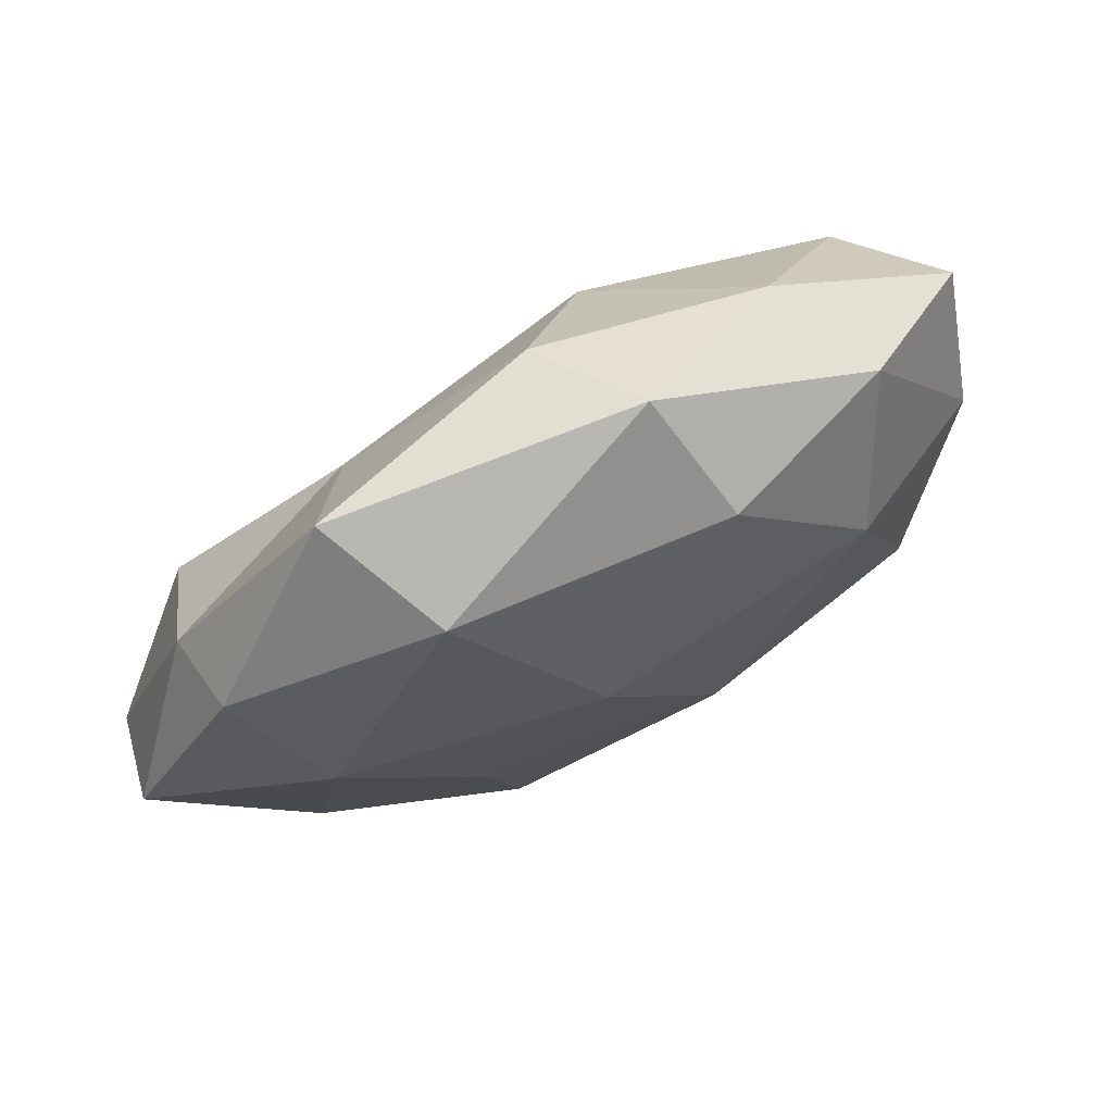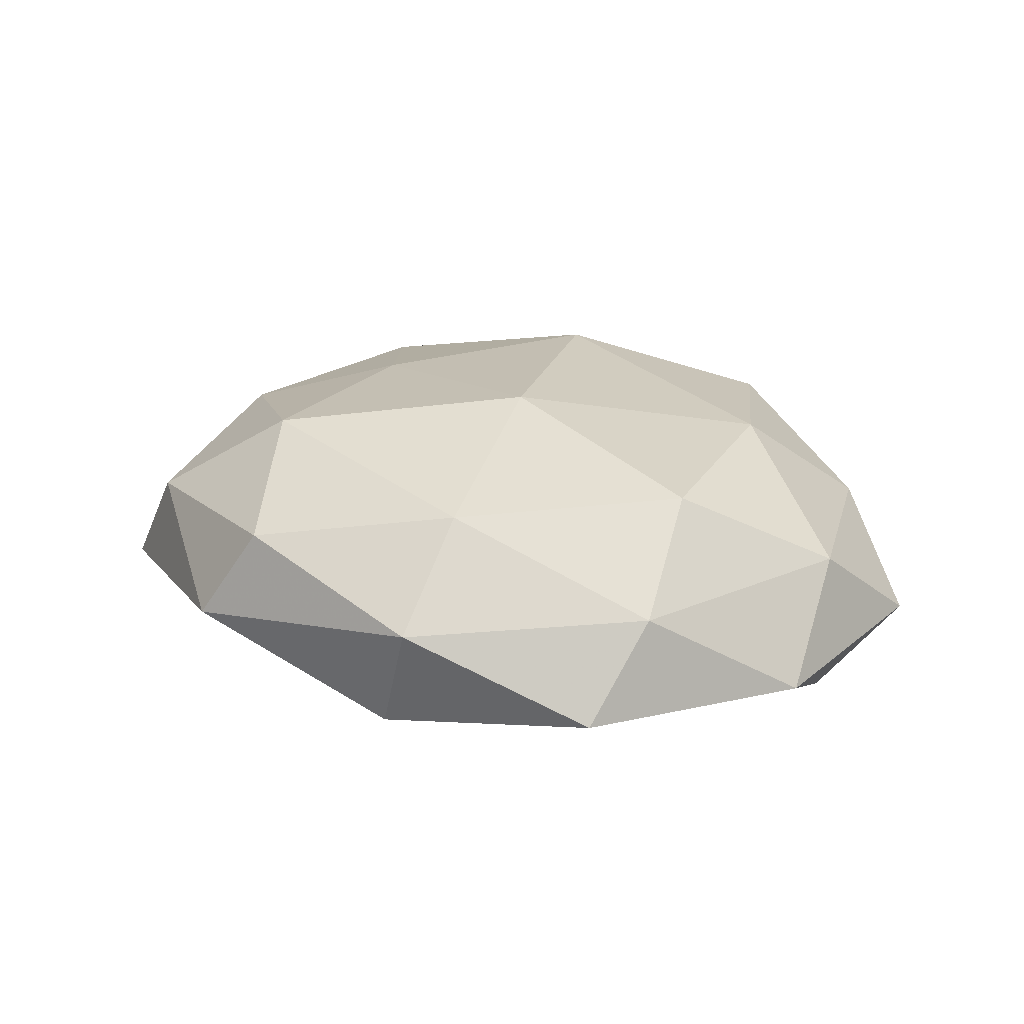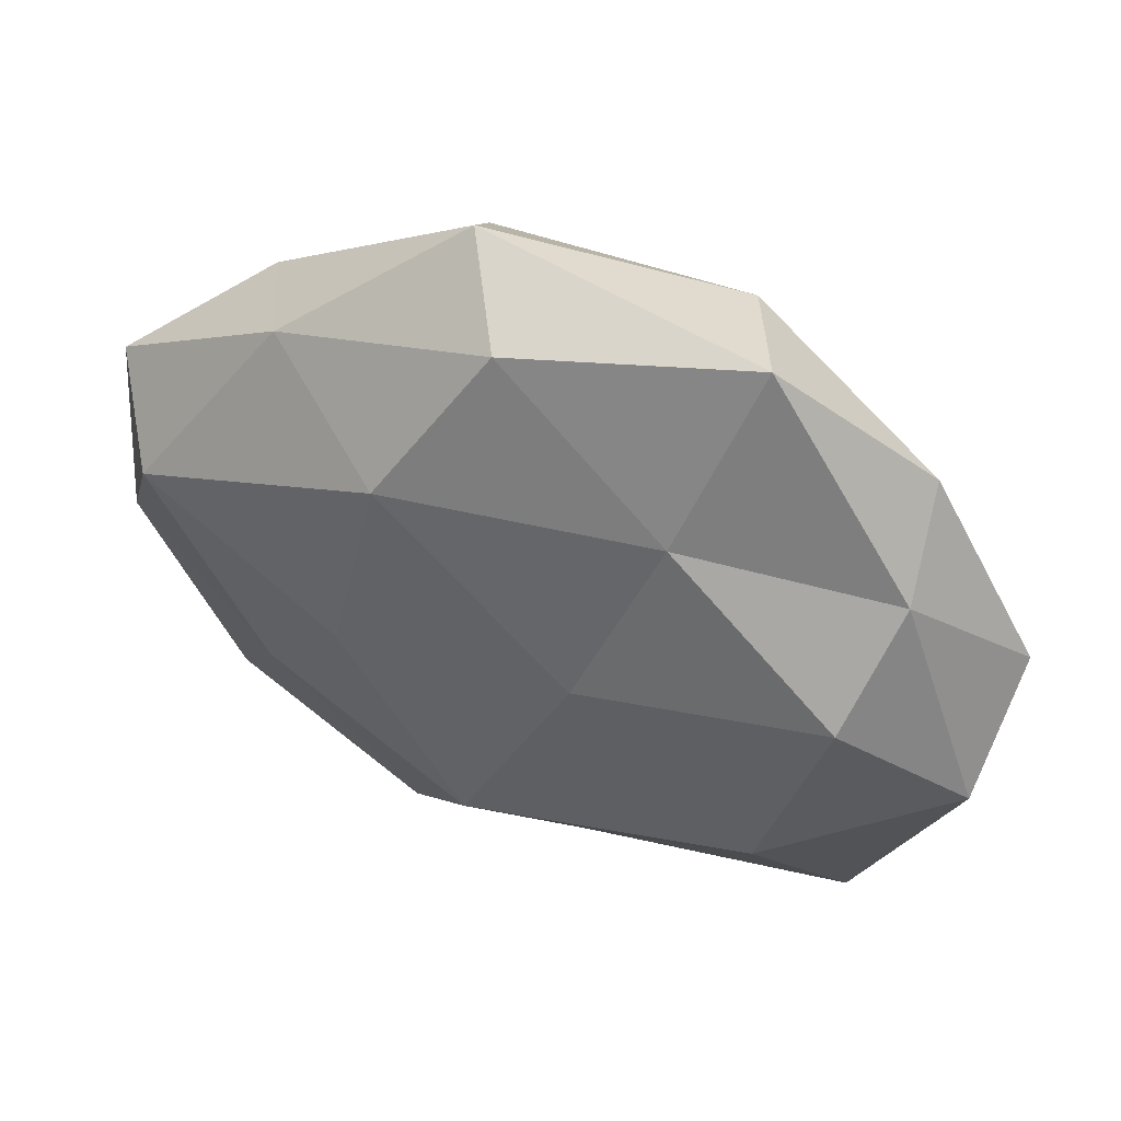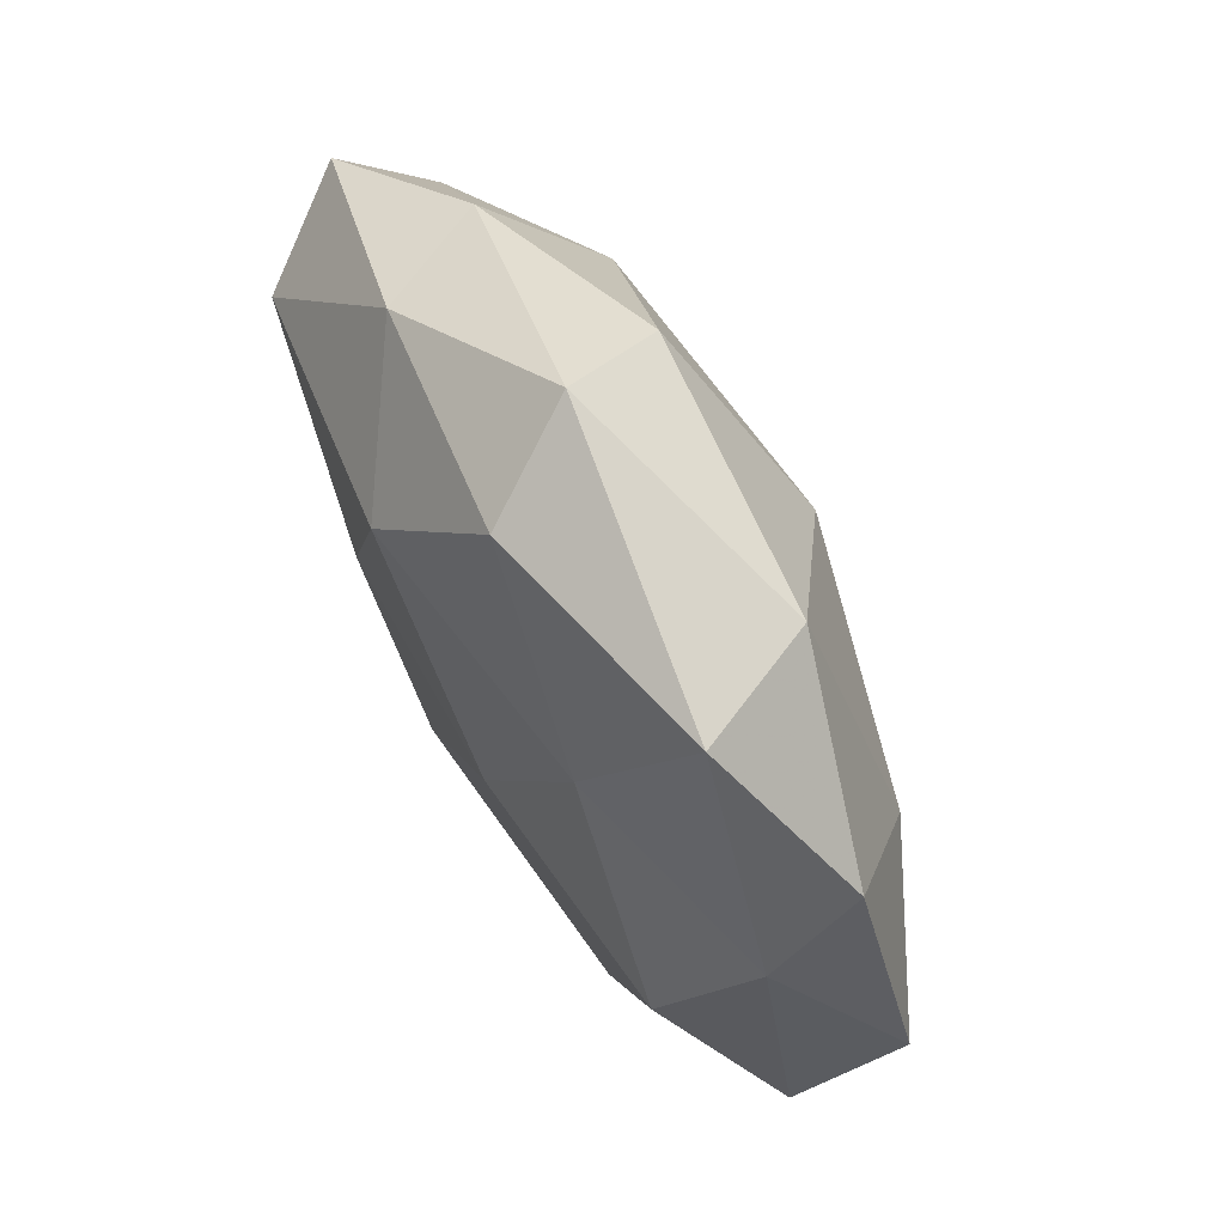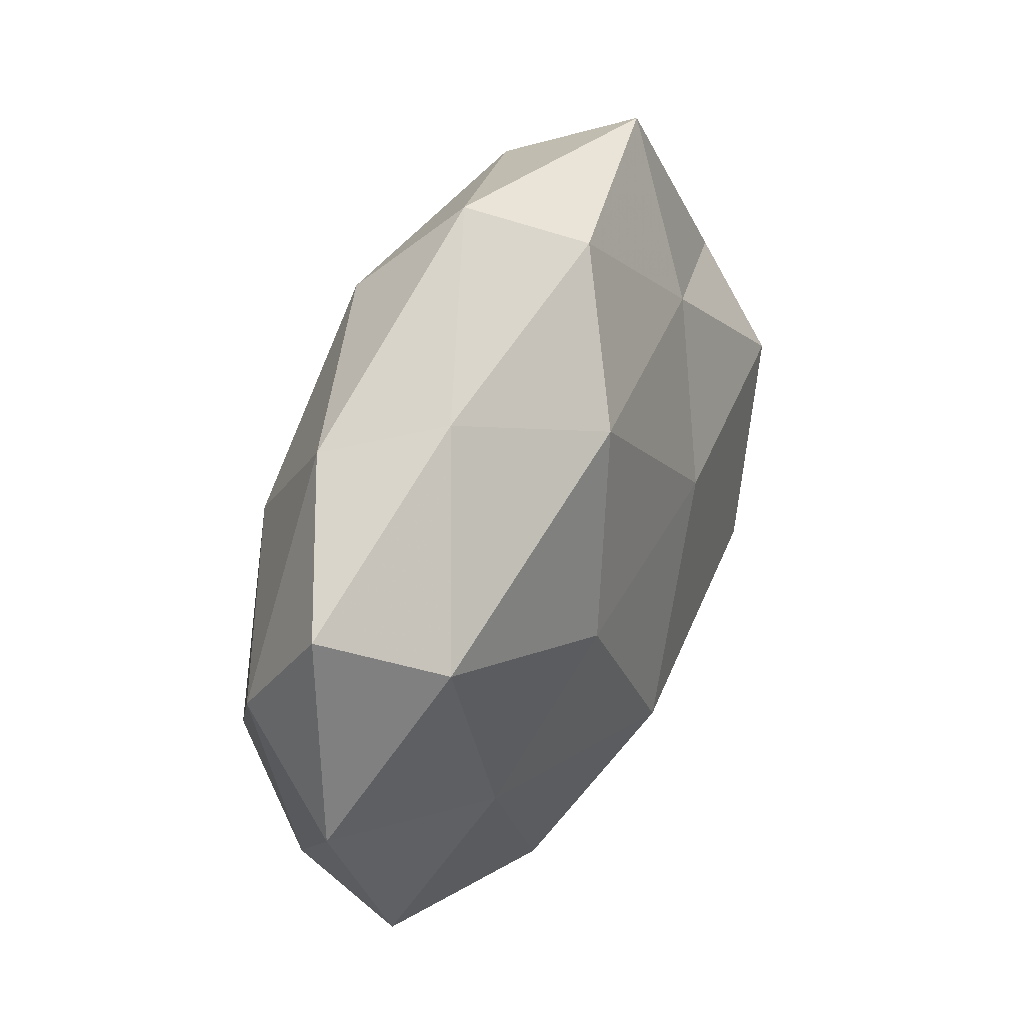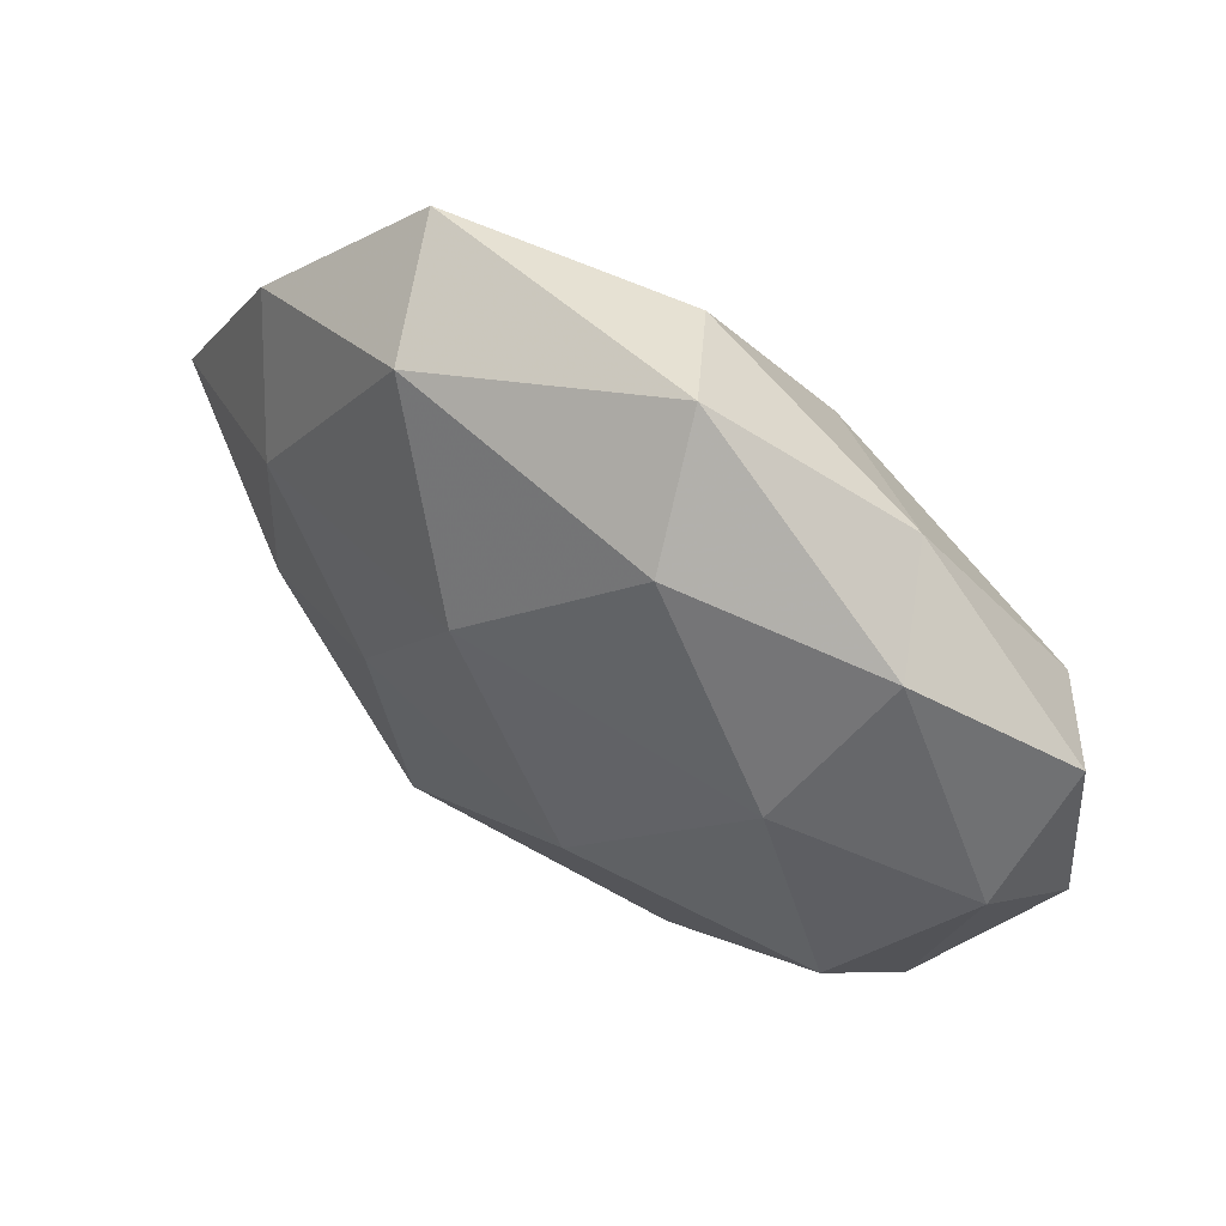
<metadata>
{"format":"obj","ext":"obj","renderer":"f3d","projection":"perspective","resolution":1024,"background":"white","views":[{"elev":76.2,"azim":-28.2,"up":"+Y"},{"elev":22.6,"azim":41.4,"up":"+Z"},{"elev":49.7,"azim":-156.0,"up":"+Y"},{"elev":76.2,"azim":-118.8,"up":"+Y"},{"elev":35.0,"azim":117.9,"up":"+Y"},{"elev":58.8,"azim":36.5,"up":"+Y"}]}
</metadata>
<code>
v 0.01919 -0.04213 0.002871
v -0.03864 -0.01188 0.01243
v -0.004964 -0.04388 0.009978
v 0.05003 0.003447 0.007166
v 0.03796 -0.01184 0.01682
v -0.04558 -0.01676 0.002677
v -0.01862 0.04064 0.01088
v -0.04113 -0.0336 -0.005735
v -0.03998 0.008871 -0.01667
v 0.0125 0.026 -0.01905
v 0.01701 -0.03046 0.01427
v -0.01184 -0.04737 -0.001536
v -0.03219 -0.03532 0.007394
v -0.04202 0.0288 0.004561
v 0.05239 0.0176 -0.003676
v 0.001916 0.04295 -0.01074
v 0.02964 0.01428 0.01723
v -0.01899 0.02592 -0.01369
v -0.05372 -0.006158 -0.007588
v 0.03616 0.02948 0.005135
v 0.05398 -0.00874 -0.005063
v 0.02935 0.03304 -0.00783
v 0.0144 -0.04075 -0.01056
v 0.0177 0.0008647 -0.02049
v -0.02546 0.04552 -0.003673
v 0.008928 -0.008746 0.02238
v 0.002096 -0.02222 -0.02128
v -0.01091 0.005231 -0.02014
v -0.01563 -0.02856 0.01862
v -0.05527 0.005821 0.004546
v 0.009402 0.04806 0.001285
v -0.01388 -0.03234 -0.01117
v 0.04285 -0.0243 0.006203
v 0.04124 -0.03326 -0.005193
v -0.005313 0.01974 0.02112
v 0.04401 0.01165 -0.01569
v -0.01985 -0.003412 0.01906
v -0.03525 0.01427 0.01411
v -0.0324 -0.01673 -0.01734
v 0.01357 0.03692 0.01339
v -0.04345 0.0203 -0.006182
v 0.03131 -0.01658 -0.01414
f 1 11 3
f 1 3 12
f 2 6 13
f 8 13 6
f 12 3 13
f 12 13 8
f 5 4 17
f 18 16 10
f 6 19 8
f 4 15 20
f 4 20 17
f 21 15 4
f 22 10 16
f 22 20 15
f 1 12 23
f 14 7 25
f 25 16 18
f 11 5 26
f 17 26 5
f 9 18 28
f 18 10 28
f 28 10 24
f 24 27 28
f 3 11 29
f 2 13 29
f 29 13 3
f 11 26 29
f 30 6 2
f 30 19 6
f 16 31 22
f 31 20 22
f 7 31 25
f 25 31 16
f 32 12 8
f 23 12 32
f 23 32 27
f 33 4 5
f 33 11 1
f 33 5 11
f 21 4 33
f 34 1 23
f 34 33 1
f 34 21 33
f 35 26 17
f 21 36 15
f 36 10 22
f 15 36 22
f 36 24 10
f 37 2 29
f 29 26 37
f 35 37 26
f 14 38 7
f 30 2 38
f 14 30 38
f 38 35 7
f 38 2 37
f 38 37 35
f 19 39 8
f 19 9 39
f 28 39 9
f 27 39 28
f 8 39 32
f 27 32 39
f 17 20 40
f 7 40 31
f 31 40 20
f 7 35 40
f 40 35 17
f 41 18 9
f 41 9 19
f 14 25 41
f 25 18 41
f 14 41 30
f 41 19 30
f 23 27 42
f 42 27 24
f 34 42 21
f 34 23 42
f 42 36 21
f 42 24 36

</code>
